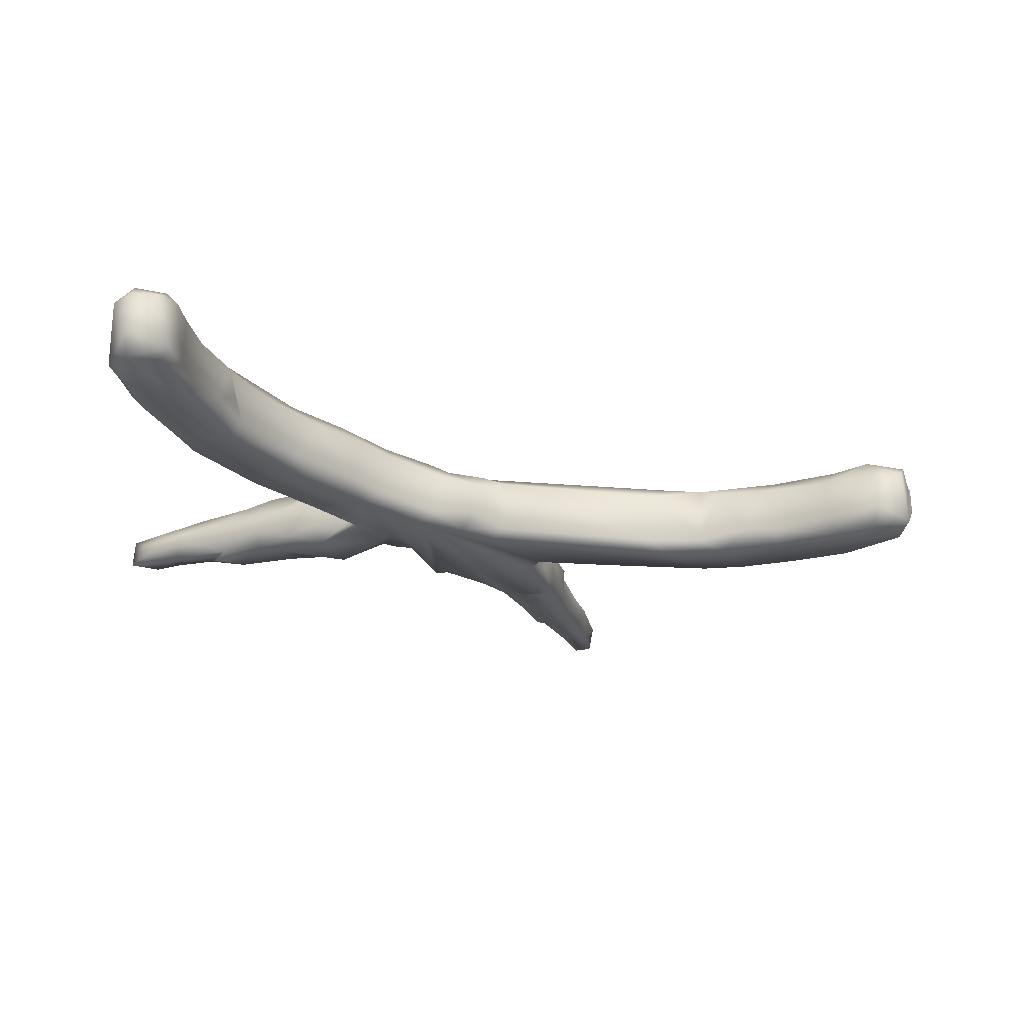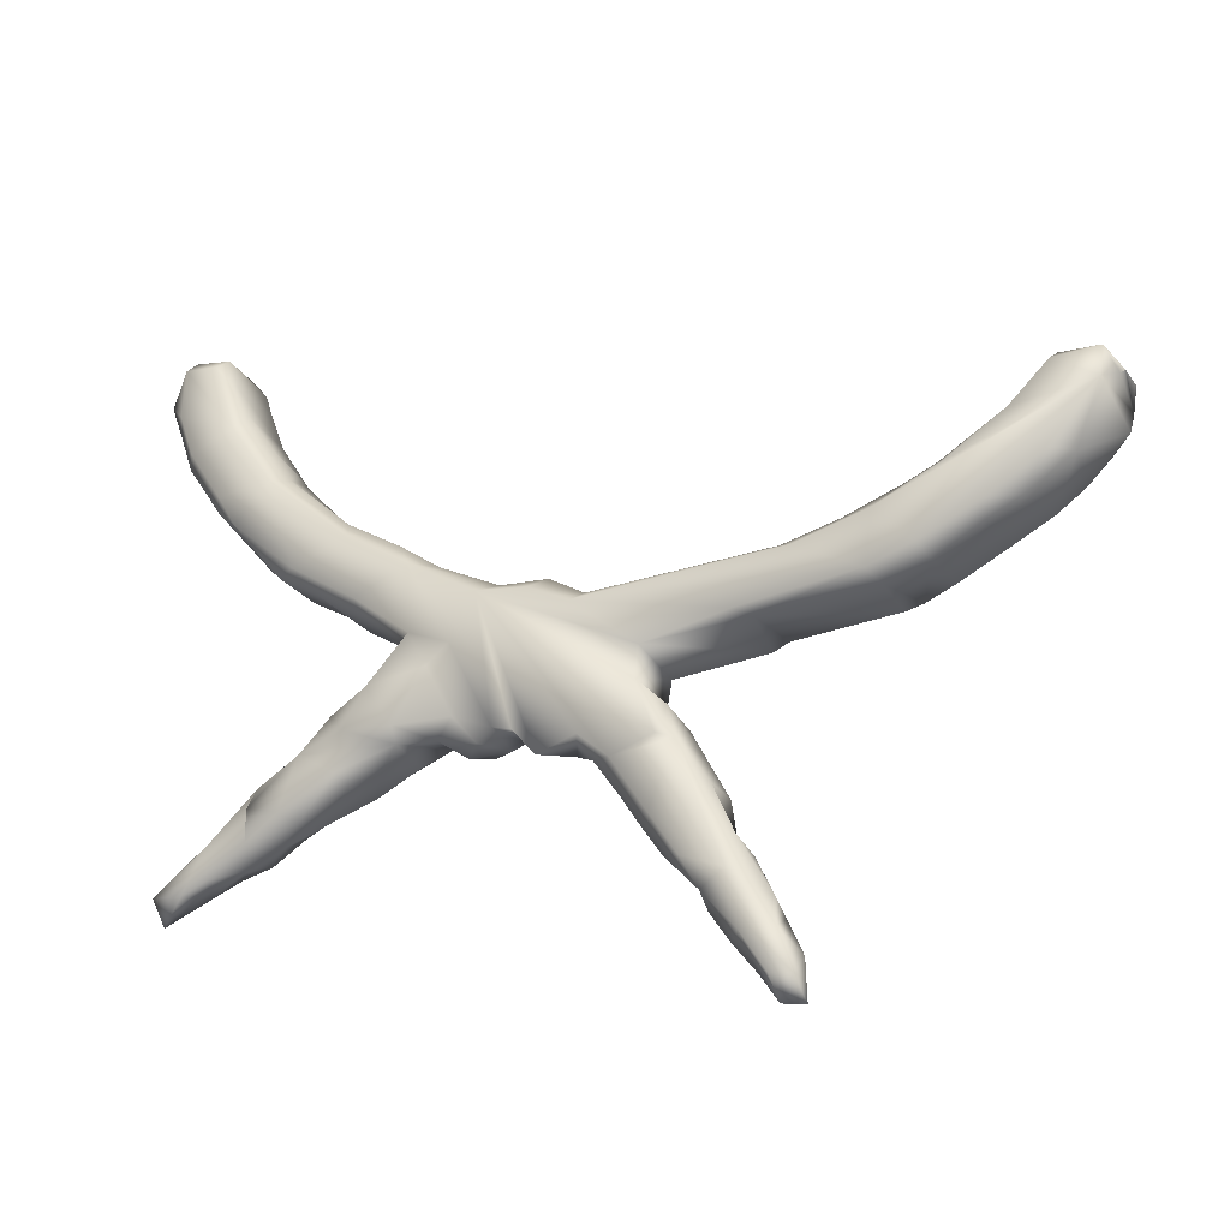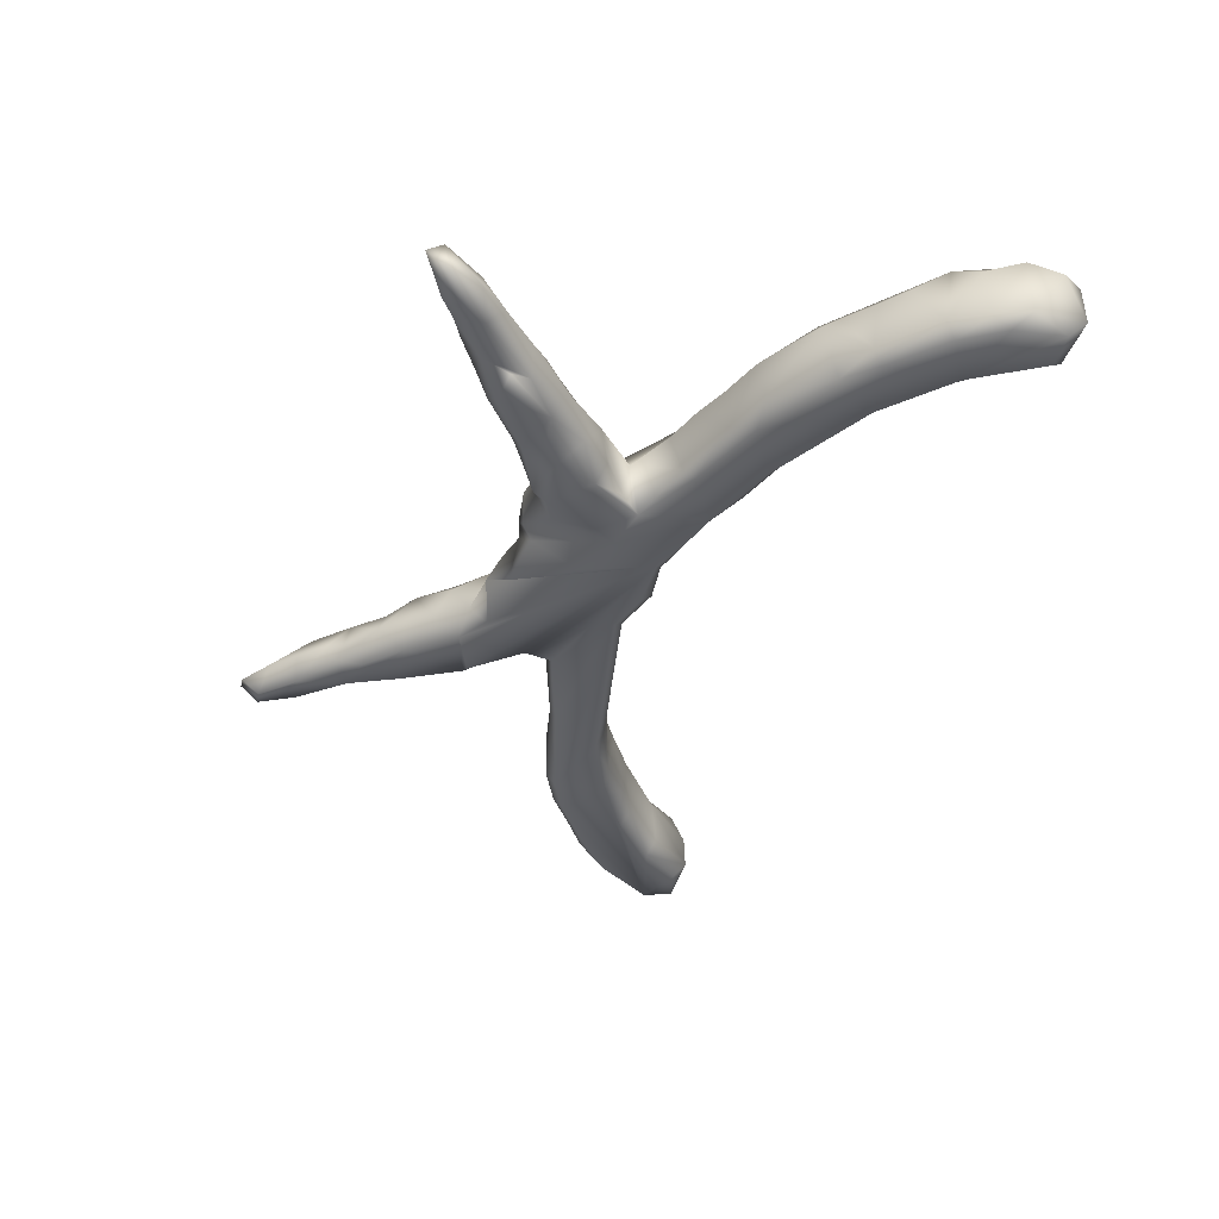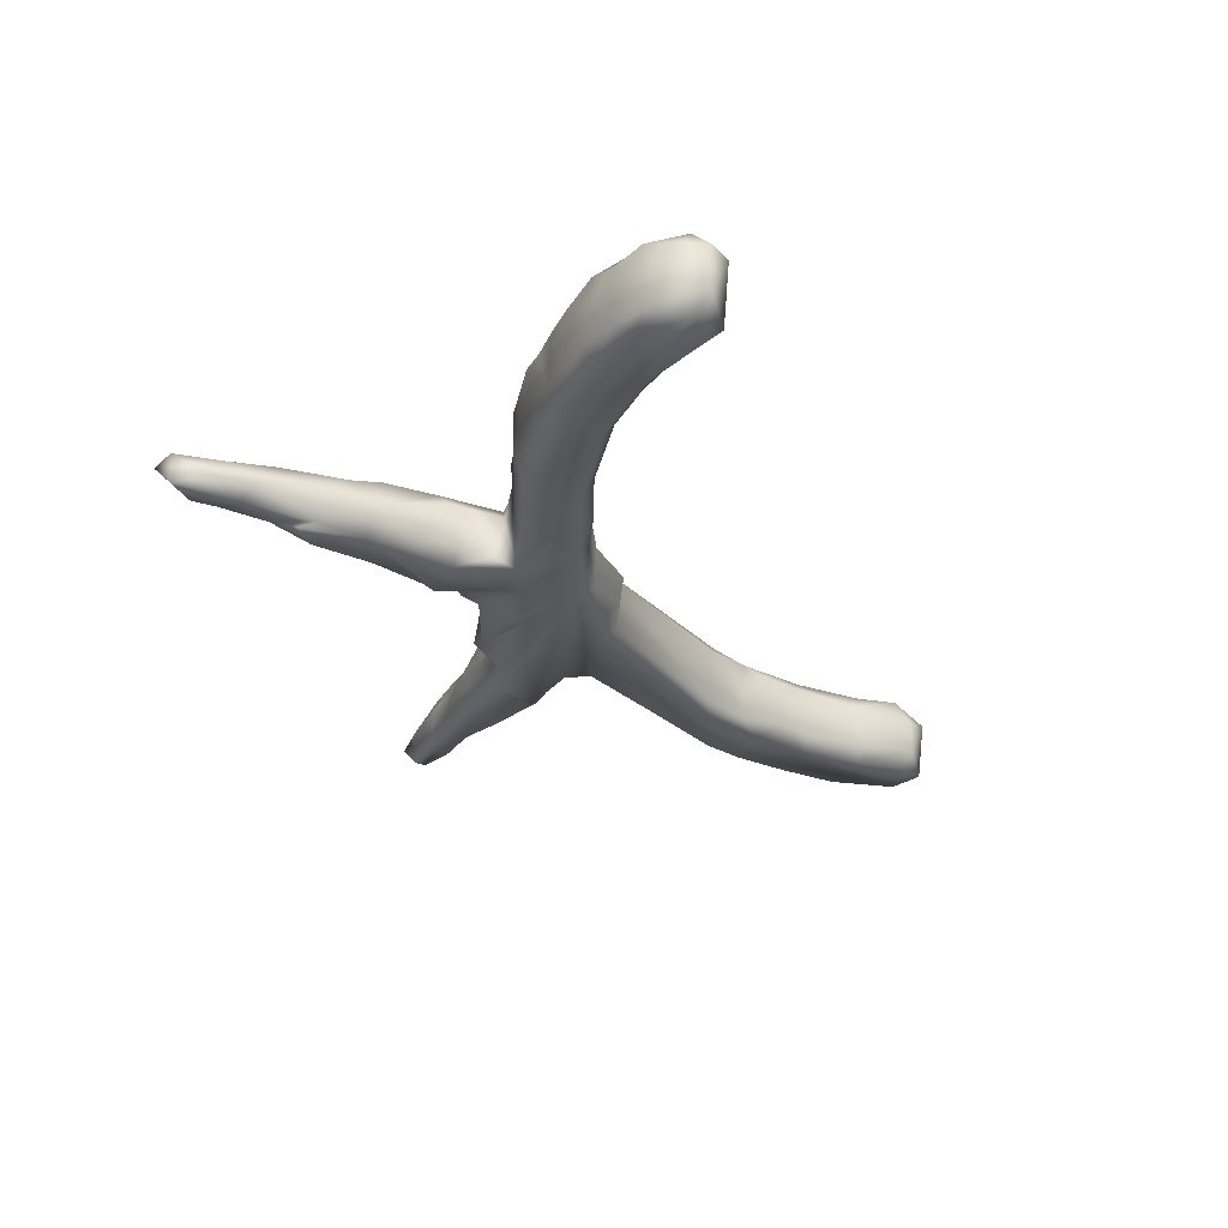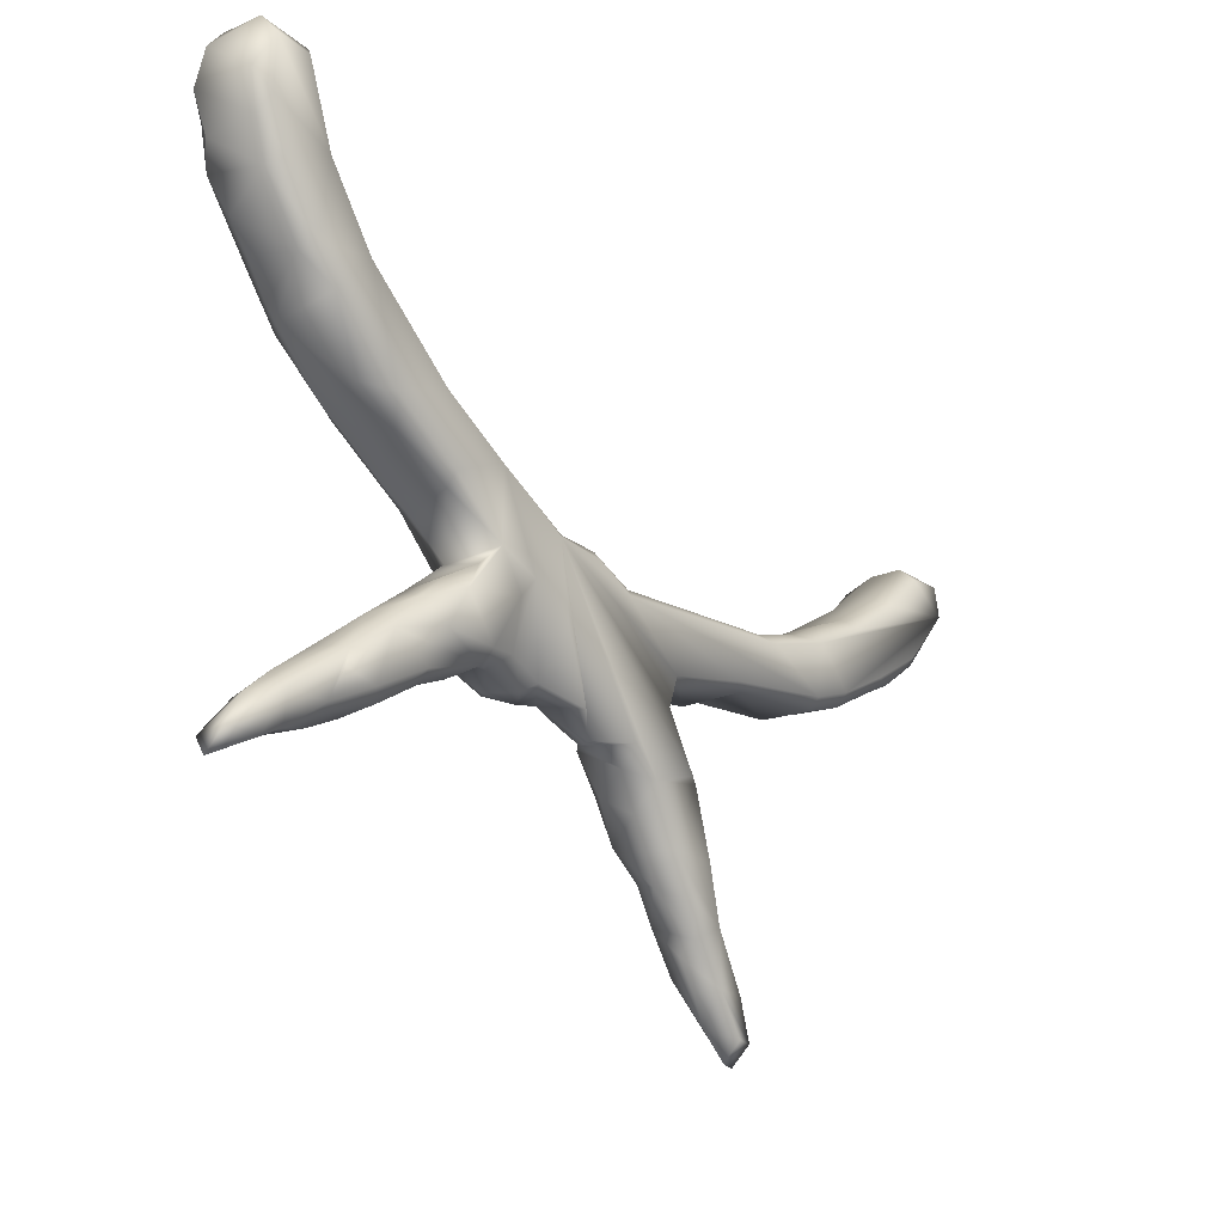
<metadata>
{"format":"obj","ext":"obj","renderer":"f3d","projection":"perspective","resolution":1024,"background":"white","views":[{"elev":-27.2,"azim":-8.9,"up":"+Y"},{"elev":-27.5,"azim":27.7,"up":"+Z"},{"elev":-40.6,"azim":-95.6,"up":"+Y"},{"elev":-28.1,"azim":-57.6,"up":"+Y"},{"elev":-15.6,"azim":-50.3,"up":"+Z"}]}
</metadata>
<code>
v 14.29 63.77 41.66
v 14.38 61.46 43.95
v 14.06 60.36 95.44
v 14.04 66.41 95.17
v 14.72 59.03 97.29
v 15.39 60.53 91.35
v 12.9 59.92 99.19
v 14.78 60.99 104.9
v 12.89 66.91 99.28
v 13.06 65.71 103
v 14.92 59.01 102.9
v 14.53 65.07 43.46
v 18.01 64.75 47.23
v 15.27 67.52 92.45
v 14.82 67.96 97.1
v 15.14 68.01 102.9
v 15.01 65.94 105
v 17.87 61.29 43.47
v 17.21 62.57 47.34
v 19.52 64.48 44.13
v 20.45 61.01 47.86
v 20.61 61.54 44.72
v 25.07 61.09 47.61
v 24.06 62.84 45.43
v 20.54 63.11 49.74
v 16.59 65.97 88.75
v 18.71 65.82 85.67
v 19.49 60.51 85.08
v 21.53 66.45 82.5
v 20.44 59.01 85.95
v 22.58 59.1 82.2
v 22.15 65.8 80.77
v 16.48 59 92.23
v 21.52 59 94.02
v 22.36 60.58 95.99
v 22.78 66.34 95.05
v 18.73 58.99 102.2
v 19.59 60.18 103.4
v 20.98 66.38 99.76
v 19.95 66.66 102.5
v 20.93 60.48 99.64
v 21.65 66.04 46.09
v 23.33 65.97 49.69
v 20.47 67.98 85.91
v 25.78 68 87.53
v 21.66 68 93.88
v 18.73 68.02 102.3
v 17.97 65.97 105
v 25.37 65.65 46.64
v 27.98 62.98 46.96
v 30.89 61.45 48.56
v 26.69 60.39 52.61
v 25.3 63.7 52.73
v 25.85 59.97 50.57
v 29.45 60.02 49.54
v 31.45 60.02 55.02
v 30.46 62.82 56.41
v 27.22 60.91 75.82
v 32.14 66.31 72.65
v 30.1 59.01 75.31
v 36.34 59 77.26
v 26.2 66.54 89.39
v 28.04 60.78 86.8
v 25.08 61.22 91.7
v 27.06 63.09 89.06
v 32.17 64.3 49.15
v 28.83 65.96 48.96
v 29.27 66.04 54.22
v 24.12 68 80.85
v 28.05 66.15 75.2
v 31.2 67.98 74.87
v 36.99 59.05 56.06
v 35.72 60.04 52.36
v 36.29 61.58 51.38
v 42.38 60.22 53.93
v 39.62 62.11 52.41
v 34.79 60.31 58.55
v 39.39 59.01 60.07
v 38.45 61.19 61.21
v 31.84 60.85 72.8
v 35.35 65.9 69.89
v 37.7 60.26 68.85
v 38.65 65.59 67.67
v 37.54 59 70.15
v 37.57 66.13 78.34
v 35.3 60.91 79.85
v 26.67 59.01 86.25
v 31.16 65.98 83.82
v 33.36 67.02 52.11
v 32.65 66.98 55.75
v 36.97 65.82 51.59
v 38.47 67 53.41
v 37.94 65.51 60.56
v 37.88 66.95 59.17
v 50.77 67.01 59.67
v 39.75 67.95 68.88
v 34.14 68 78.96
v 40.55 68 74.84
v 42.58 58.99 55.35
v 42.02 65.48 53.66
v 45.52 62.53 54.52
v 44.77 66.67 55.4
v 47.71 61.36 56.16
v 42.23 60.54 63.14
v 46.12 59.01 60.77
v 43.63 59 72.38
v 43.87 59.23 64.94
v 46.26 60.73 72.13
v 41.72 60.68 75.57
v 42.94 66.09 74.86
v 46.9 66.22 71.66
v 47.62 64.99 53.22
v 42.68 65.15 63.99
v 44.13 66.98 62.78
v 49.93 68.02 61.66
v 46.6 67.99 70.13
v 51.73 61.89 54.4
v 49.86 62.44 53.35
v 52.33 65 52.98
v 54.19 64.38 53.15
v 55.36 59.35 52.32
v 56.62 63.9 51.62
v 48.38 59.32 62.91
v 52.56 59.01 59.33
v 53.15 60.52 68.34
v 54.04 65.82 68.03
v 49.55 66.78 53.54
v 57.15 66.85 57.01
v 55.18 67.09 66.83
v 52.11 68.01 67.18
v 64.59 65.49 46.42
v 62.78 61.4 48.39
v 57.17 60.75 49.94
v 62.25 59.18 50.35
v 59.84 63.92 50.37
v 61.25 59 64.01
v 57 59.07 66.57
v 58.26 60.93 67.98
v 62.44 60.3 65.15
v 59.58 64.8 67.95
v 61.44 64.46 56.36
v 62.45 66.53 50.75
v 64.74 66.96 56.6
v 61.08 67.99 60.36
v 59.64 66.89 66.47
v 63.2 66.93 65.05
v 68.99 60.01 41.61
v 69.09 62.8 38.41
v 73.25 61.38 33.95
v 65.47 59.39 47.45
v 65.25 62 44.6
v 67.91 66.76 42.44
v 67.24 62.15 41.37
v 71.97 59.96 48.19
v 70.26 58.94 48.62
v 51.36 59 67.48
v 68.52 59.35 57.98
v 67.86 59.73 54.87
v 70.38 61.22 52.36
v 70.64 65.46 51.36
v 72.4 65.18 48.06
v 68.4 66.37 57.38
v 78.01 59.01 59.18
v 70.01 65.52 39.11
v 72.64 65.87 35.33
v 65.67 67 46.95
v 74.75 66.25 40.34
v 67.75 66.67 54.74
v 71.39 67 46.94
v 66.93 68.05 58.62
v 79.83 63.04 23.11
v 73.27 63.1 32.51
v 75.35 63.12 29.35
v 76.98 61.01 29.61
v 77.66 63.74 26.24
v 79.73 60.98 25.18
v 80.39 61.38 29.39
v 71.99 59.96 36.93
v 76.16 60.51 35.27
v 74.13 60 41.11
v 76.76 61.64 38.61
v 77.54 63.84 37.08
v 79.76 63.03 32.59
v 74.41 61.71 44.02
v 79.51 60.4 58.62
v 82.39 60.24 65.04
v 75.76 66.03 30.88
v 77.24 66.04 34.35
v 80.74 65.12 25.19
v 74.71 65.15 43.59
v 60.54 68 63.99
v 78.57 66.7 57.99
v 81.84 61.48 25
v 82.05 63.8 22.86
v 79.97 64.8 31.17
v 82 63.65 27.14
v 79.99 67.32 59.05
v 90.86 59 60.1
v 82.96 66.62 65.34
v 83.95 59.02 64.15
v 88.52 60.1 66.18
v 89.29 67.37 66.11
v 84.7 67.99 64.69
v 91.77 60.88 59.07
v 95.74 59 61.46
v 91.79 59.04 65.88
v 94.39 61.01 68.68
v 96.11 66.33 69.18
v 98.73 59.03 68.71
v 91.63 66.6 59
v 101.7 68 64.13
v 93.03 67.92 60.12
v 91.39 66.57 67.19
v 98.59 67.97 68.63
v 96.46 60.8 60.31
v 101.7 60.59 62.78
v 101.9 59.01 64.22
v 101.8 66.45 62.88
v 97.67 60.68 69.73
v 113.6 59.04 73.19
v 104 66.07 73.22
v 104.4 61.32 73.68
v 104.9 59.18 72.57
v 96.87 66.34 60.51
v 105.4 67.82 73.02
v 106.4 65.92 64.65
v 105.3 60.58 64.29
v 108.1 59.01 67.58
v 110.4 60.83 67.46
v 109.2 66.48 66.9
v 109.3 61.09 77.96
v 109.1 59.14 76.38
v 109.5 64.93 77.86
v 113.8 59.68 76.65
v 111.3 68 70.2
v 109 67.86 76.28
v 113.9 65.65 70.84
v 114.6 61.6 74.6
v 114 66.95 73.44
v 115 62 75
v 115 62 75
v 115 62.5 75
v 115 62.5 75
v 115 63.5 75
v 115 63.5 75
v 112.7 65.67 78.09
v 113.8 67.39 76.38
v 114.6 65.4 75.4
v 115 64.5 75
v 115 64.5 75
v 115 65 75
v 115 65 75
f 6 3 4
f 3 33 5
f 7 8 10
f 7 3 5
f 7 11 8
f 11 5 34
f 12 19 13
f 15 14 4
f 9 3 7
f 15 4 9
f 10 16 9
f 16 46 15
f 10 8 17
f 2 1 18
f 19 2 21
f 20 18 1
f 2 18 21
f 20 22 18
f 20 24 22
f 19 21 25
f 21 23 52
f 25 21 52
f 26 28 6
f 28 26 27
f 29 28 27
f 28 31 30
f 31 32 58
f 5 33 34
f 6 30 33
f 33 30 34
f 38 11 37
f 11 34 37
f 37 41 38
f 40 41 39
f 37 35 41
f 41 35 36
f 8 38 48
f 12 20 1
f 13 20 12
f 13 42 20
f 13 25 43
f 44 29 27
f 32 28 29
f 69 29 44
f 46 14 15
f 44 26 14
f 44 27 26
f 46 44 14
f 40 39 47
f 47 39 46
f 17 48 16
f 16 48 47
f 48 38 40
f 50 24 49
f 51 23 50
f 52 23 54
f 54 55 56
f 31 58 60
f 80 58 70
f 80 60 58
f 64 34 87
f 64 87 63
f 65 64 63
f 65 63 62
f 42 49 24
f 66 50 67
f 68 67 49
f 53 57 68
f 70 58 32
f 97 71 69
f 71 59 70
f 62 63 88
f 45 62 88
f 88 97 45
f 97 69 45
f 36 64 62
f 46 62 45
f 55 51 73
f 51 74 73
f 72 75 99
f 73 76 75
f 78 99 105
f 82 80 81
f 84 80 82
f 60 84 61
f 61 84 106
f 109 61 106
f 61 86 87
f 89 91 66
f 91 76 74
f 100 91 92
f 77 93 57
f 95 90 94
f 81 80 59
f 83 82 81
f 96 83 81
f 98 96 71
f 101 103 99
f 78 105 107
f 105 99 103
f 107 123 106
f 113 104 107
f 109 106 108
f 100 76 91
f 100 102 75
f 112 101 102
f 93 104 113
f 102 90 95
f 93 113 114
f 96 113 83
f 115 96 98
f 111 98 110
f 110 108 111
f 118 103 101
f 119 117 118
f 120 117 119
f 133 121 120
f 103 118 117
f 106 123 124
f 124 117 121
f 125 106 156
f 108 125 111
f 125 137 138
f 127 112 102
f 115 129 95
f 129 116 111
f 130 115 116
f 129 111 126
f 156 133 134
f 135 133 122
f 137 156 136
f 120 141 122
f 142 132 135
f 131 132 142
f 141 143 135
f 128 95 129
f 191 128 145
f 144 141 128
f 126 138 140
f 129 140 145
f 145 140 146
f 146 191 145
f 147 148 178
f 148 149 178
f 132 151 150
f 151 147 150
f 156 158 157
f 156 150 155
f 158 156 155
f 159 158 155
f 159 154 161
f 156 157 136
f 165 148 164
f 167 165 164
f 151 132 131
f 152 151 131
f 153 151 152
f 166 152 131
f 148 153 152
f 152 164 148
f 167 164 152
f 166 131 142
f 169 166 142
f 168 159 160
f 168 160 169
f 160 161 169
f 170 143 144
f 162 158 168
f 174 175 176
f 147 178 179
f 172 174 149
f 147 179 180
f 179 149 174
f 181 179 183
f 182 181 183
f 179 174 177
f 184 180 181
f 190 184 167
f 139 136 200
f 139 200 186
f 173 172 187
f 187 175 173
f 189 171 175
f 189 175 187
f 172 149 165
f 187 172 165
f 182 188 167
f 188 187 165
f 190 167 169
f 167 181 182
f 191 170 144
f 197 192 170
f 146 186 199
f 171 194 193
f 193 176 171
f 174 193 177
f 177 193 196
f 197 185 192
f 163 185 198
f 210 185 197
f 189 194 171
f 195 189 188
f 203 212 191
f 204 185 210
f 212 204 210
f 198 204 205
f 200 198 206
f 207 201 206
f 207 206 209
f 211 212 203
f 202 201 213
f 202 211 203
f 213 208 214
f 215 216 205
f 216 217 205
f 216 215 224
f 216 227 217
f 206 205 220
f 219 209 223
f 222 219 223
f 221 219 222
f 209 220 223
f 212 218 224
f 226 218 211
f 235 211 214
f 227 216 218
f 227 228 217
f 226 229 227
f 228 229 220
f 223 220 232
f 232 234 231
f 235 226 211
f 235 230 226
f 221 233 236
f 221 236 225
f 236 233 246
f 233 231 246
f 246 231 234
f 238 234 220
f 239 240 238
f 234 241 243
f 234 243 245
f 247 235 236
f 248 247 234
f 246 234 247
f 250 234 245
f 248 251 239
f 252 234 250
f 12 2 19
f 3 6 33
f 7 5 11
f 12 1 2
f 4 14 6
f 14 26 6
f 9 7 10
f 9 4 3
f 16 15 9
f 17 16 10
f 21 18 22
f 21 22 23
f 24 23 22
f 28 32 31
f 30 6 28
f 64 35 34
f 36 35 64
f 40 38 41
f 37 34 35
f 8 11 38
f 20 42 24
f 42 43 49
f 13 19 25
f 13 43 42
f 43 25 53
f 29 69 32
f 45 69 44
f 46 45 44
f 16 47 46
f 36 39 41
f 39 36 46
f 48 17 8
f 48 40 47
f 23 24 50
f 52 53 25
f 54 23 55
f 23 51 55
f 57 53 52
f 52 54 56
f 56 57 52
f 87 31 60
f 30 31 87
f 87 34 30
f 62 64 65
f 49 67 50
f 66 51 50
f 43 68 49
f 43 53 68
f 68 89 67
f 90 89 68
f 68 57 90
f 69 70 32
f 71 70 69
f 70 59 80
f 97 98 71
f 36 62 46
f 56 55 73
f 66 74 51
f 74 76 73
f 56 73 75
f 72 56 75
f 57 56 77
f 77 56 72
f 77 72 78
f 78 72 99
f 78 79 77
f 60 80 84
f 86 61 109
f 85 86 109
f 87 60 61
f 63 87 86
f 86 88 63
f 89 66 67
f 66 91 74
f 89 92 91
f 89 90 92
f 57 93 94
f 90 57 94
f 93 77 79
f 71 81 59
f 96 81 71
f 97 85 98
f 88 86 85
f 88 85 97
f 100 75 76
f 75 101 99
f 102 101 75
f 79 78 104
f 104 93 79
f 107 104 78
f 107 105 123
f 84 82 107
f 106 84 107
f 113 107 82
f 110 109 108
f 90 102 92
f 102 100 92
f 94 114 95
f 94 93 114
f 114 115 95
f 83 113 82
f 96 114 113
f 116 115 98
f 96 115 114
f 110 98 85
f 85 109 110
f 116 98 111
f 118 101 112
f 120 121 117
f 123 105 103
f 123 103 117
f 117 124 123
f 106 124 156
f 156 124 121
f 108 106 125
f 125 156 137
f 119 118 112
f 112 127 119
f 95 127 102
f 128 119 127
f 95 128 127
f 129 130 116
f 111 125 126
f 115 130 129
f 120 122 133
f 156 121 133
f 133 135 134
f 135 132 134
f 126 125 138
f 136 139 137
f 139 138 137
f 140 138 139
f 128 120 119
f 141 135 122
f 143 142 135
f 145 128 129
f 128 141 120
f 191 144 128
f 143 141 144
f 129 126 140
f 146 140 139
f 148 165 149
f 154 150 147
f 147 151 153
f 154 147 180
f 147 153 148
f 155 150 154
f 156 134 150
f 150 134 132
f 168 158 159
f 159 155 154
f 162 157 158
f 136 157 163
f 166 167 152
f 143 169 142
f 168 169 143
f 161 160 159
f 143 170 168
f 168 170 162
f 162 192 157
f 146 139 186
f 174 172 173
f 174 173 175
f 175 171 176
f 179 178 149
f 181 180 179
f 183 179 177
f 184 154 180
f 167 184 181
f 184 161 154
f 163 157 185
f 188 189 187
f 167 188 165
f 195 182 183
f 195 188 182
f 190 161 184
f 190 169 161
f 169 167 166
f 170 192 162
f 191 197 170
f 192 185 157
f 191 146 199
f 193 174 176
f 195 183 177
f 195 177 196
f 136 163 198
f 200 136 198
f 199 186 201
f 201 186 200
f 195 196 189
f 194 196 193
f 196 194 189
f 191 212 197
f 191 199 203
f 202 203 199
f 199 201 202
f 198 185 204
f 215 205 204
f 204 212 215
f 201 200 206
f 213 201 207
f 206 198 205
f 207 209 219
f 212 210 197
f 213 207 208
f 202 214 211
f 202 213 214
f 209 206 220
f 208 207 219
f 220 205 217
f 224 215 212
f 224 218 216
f 211 218 212
f 208 219 221
f 208 221 214
f 221 225 214
f 214 225 235
f 220 217 228
f 228 227 229
f 230 229 226
f 231 222 223
f 221 222 231
f 231 223 232
f 218 226 227
f 230 235 237
f 230 237 229
f 233 221 231
f 225 236 235
f 220 229 237
f 232 220 234
f 220 239 238
f 239 220 237
f 241 234 238
f 239 242 240
f 239 244 242
f 235 239 237
f 246 247 236
f 235 247 239
f 239 247 248
f 249 244 239
f 251 249 239
f 252 248 234

</code>
